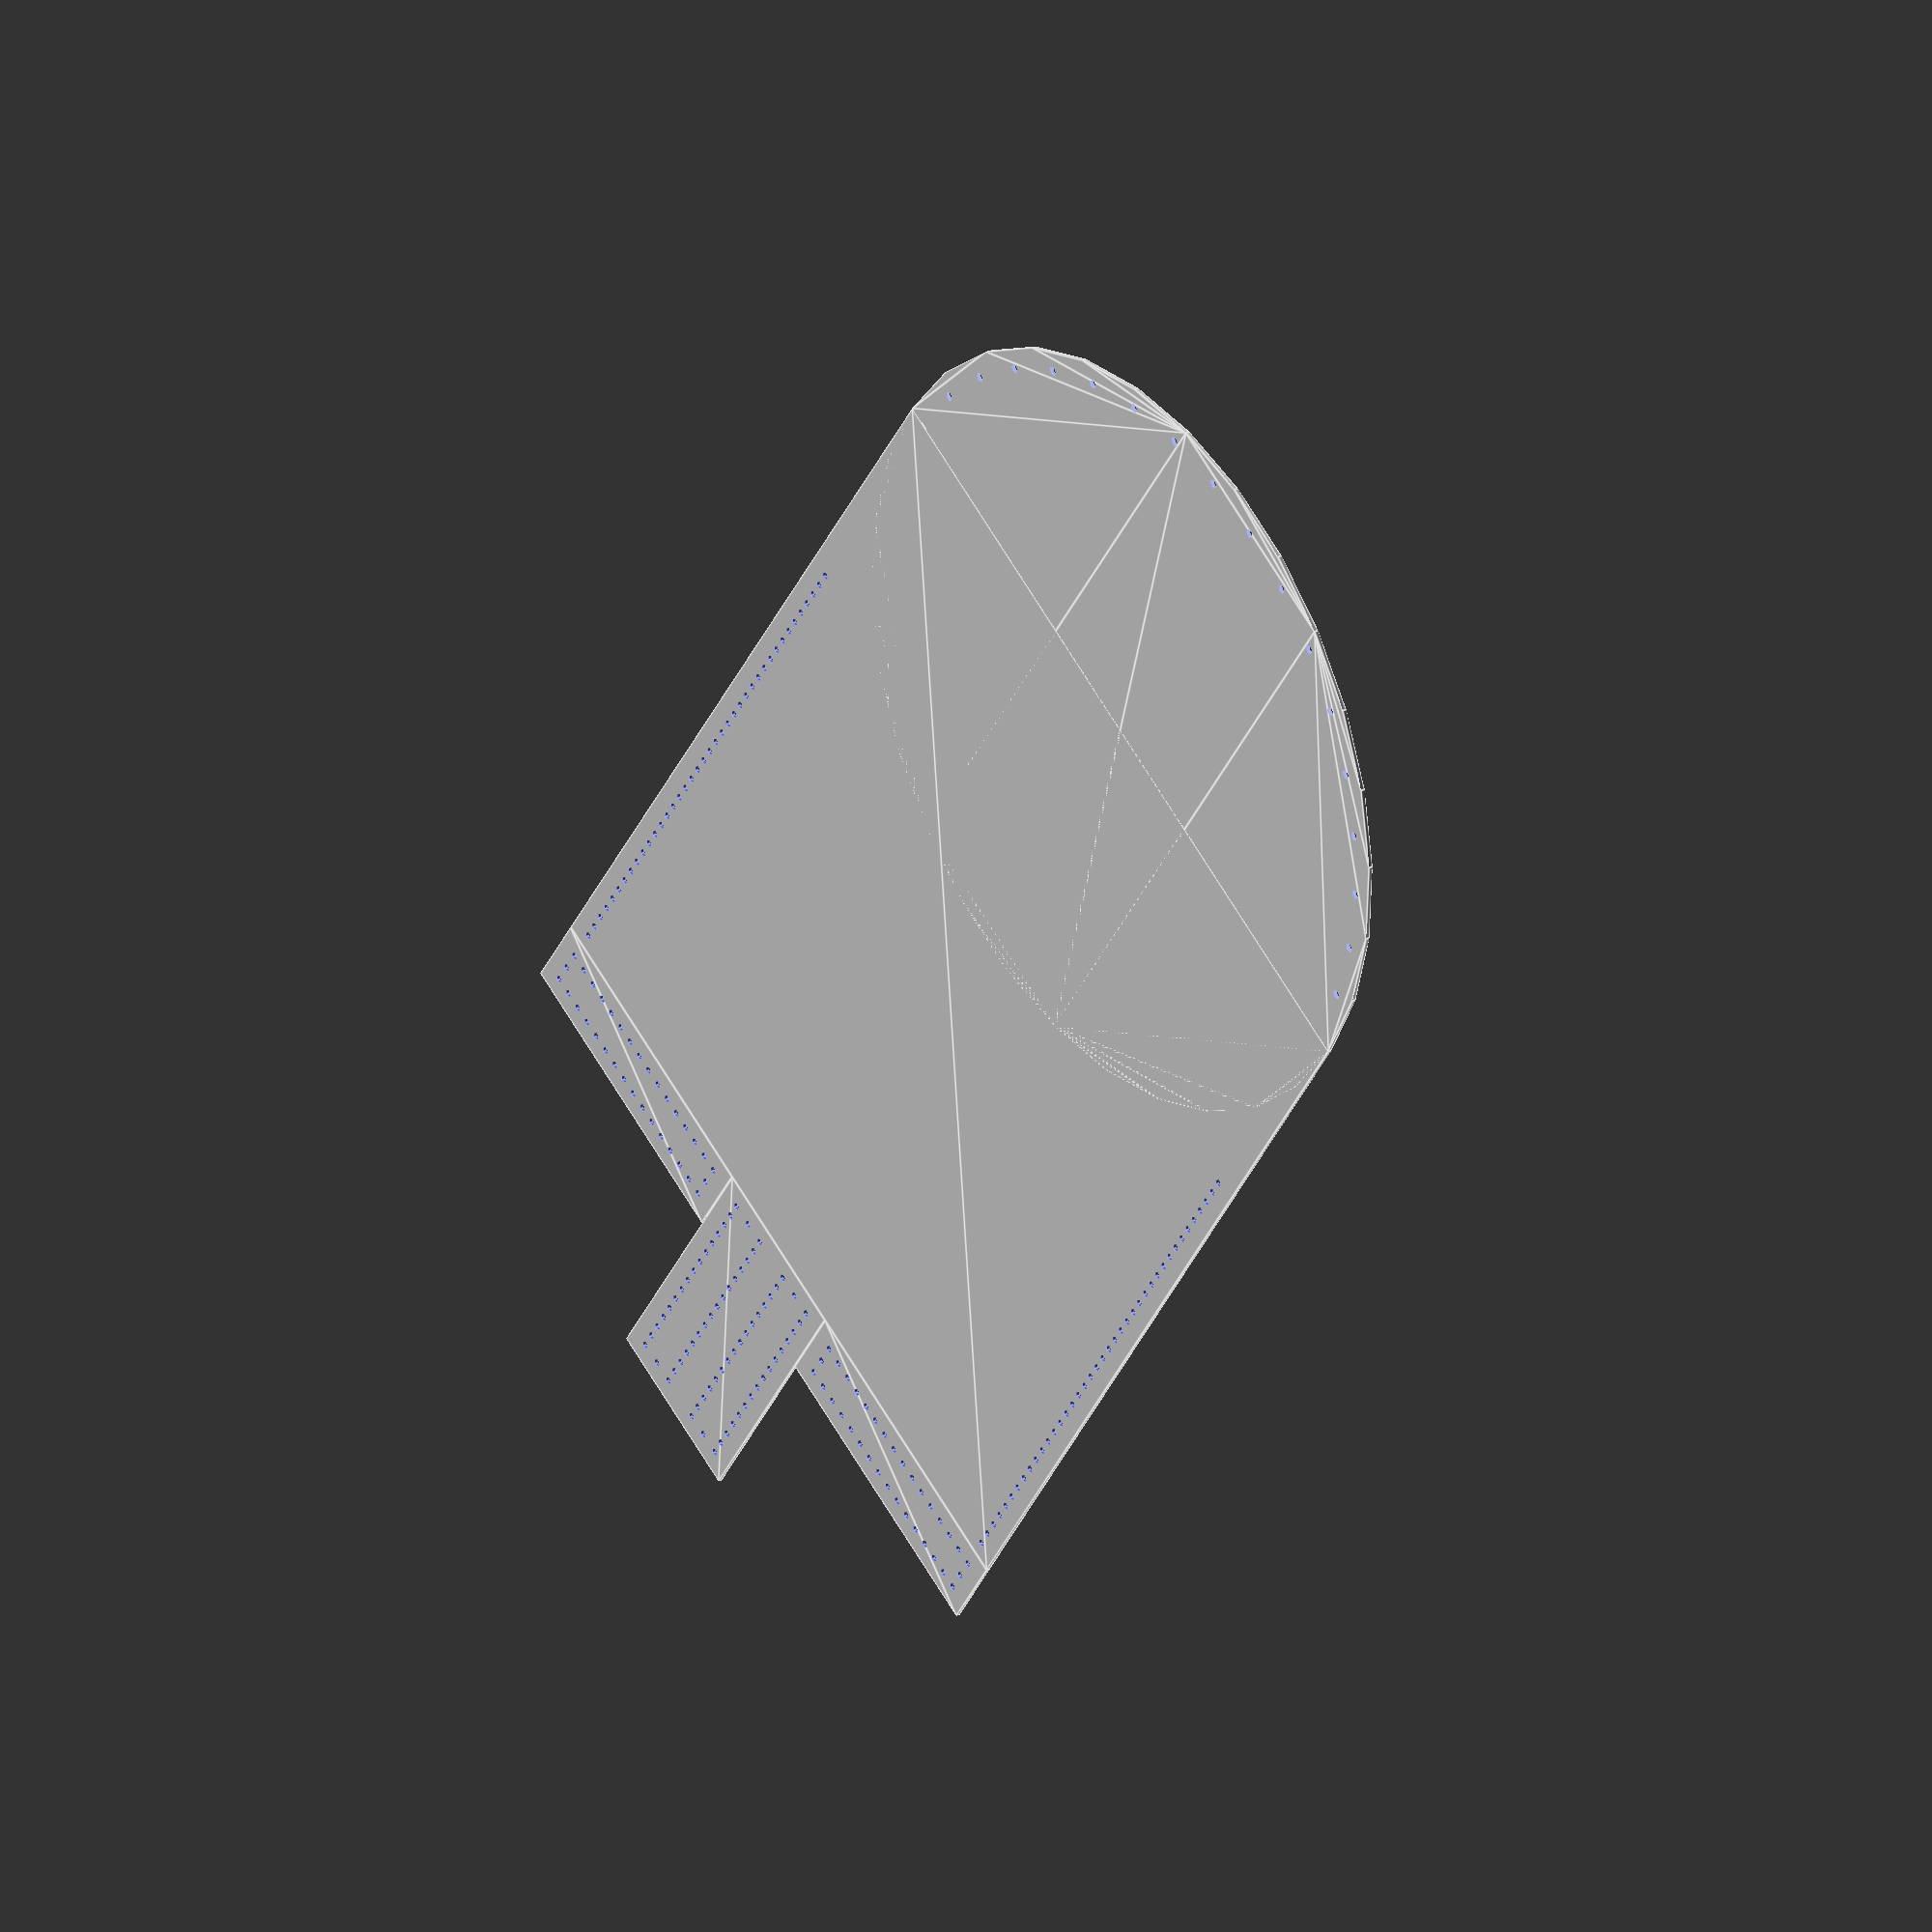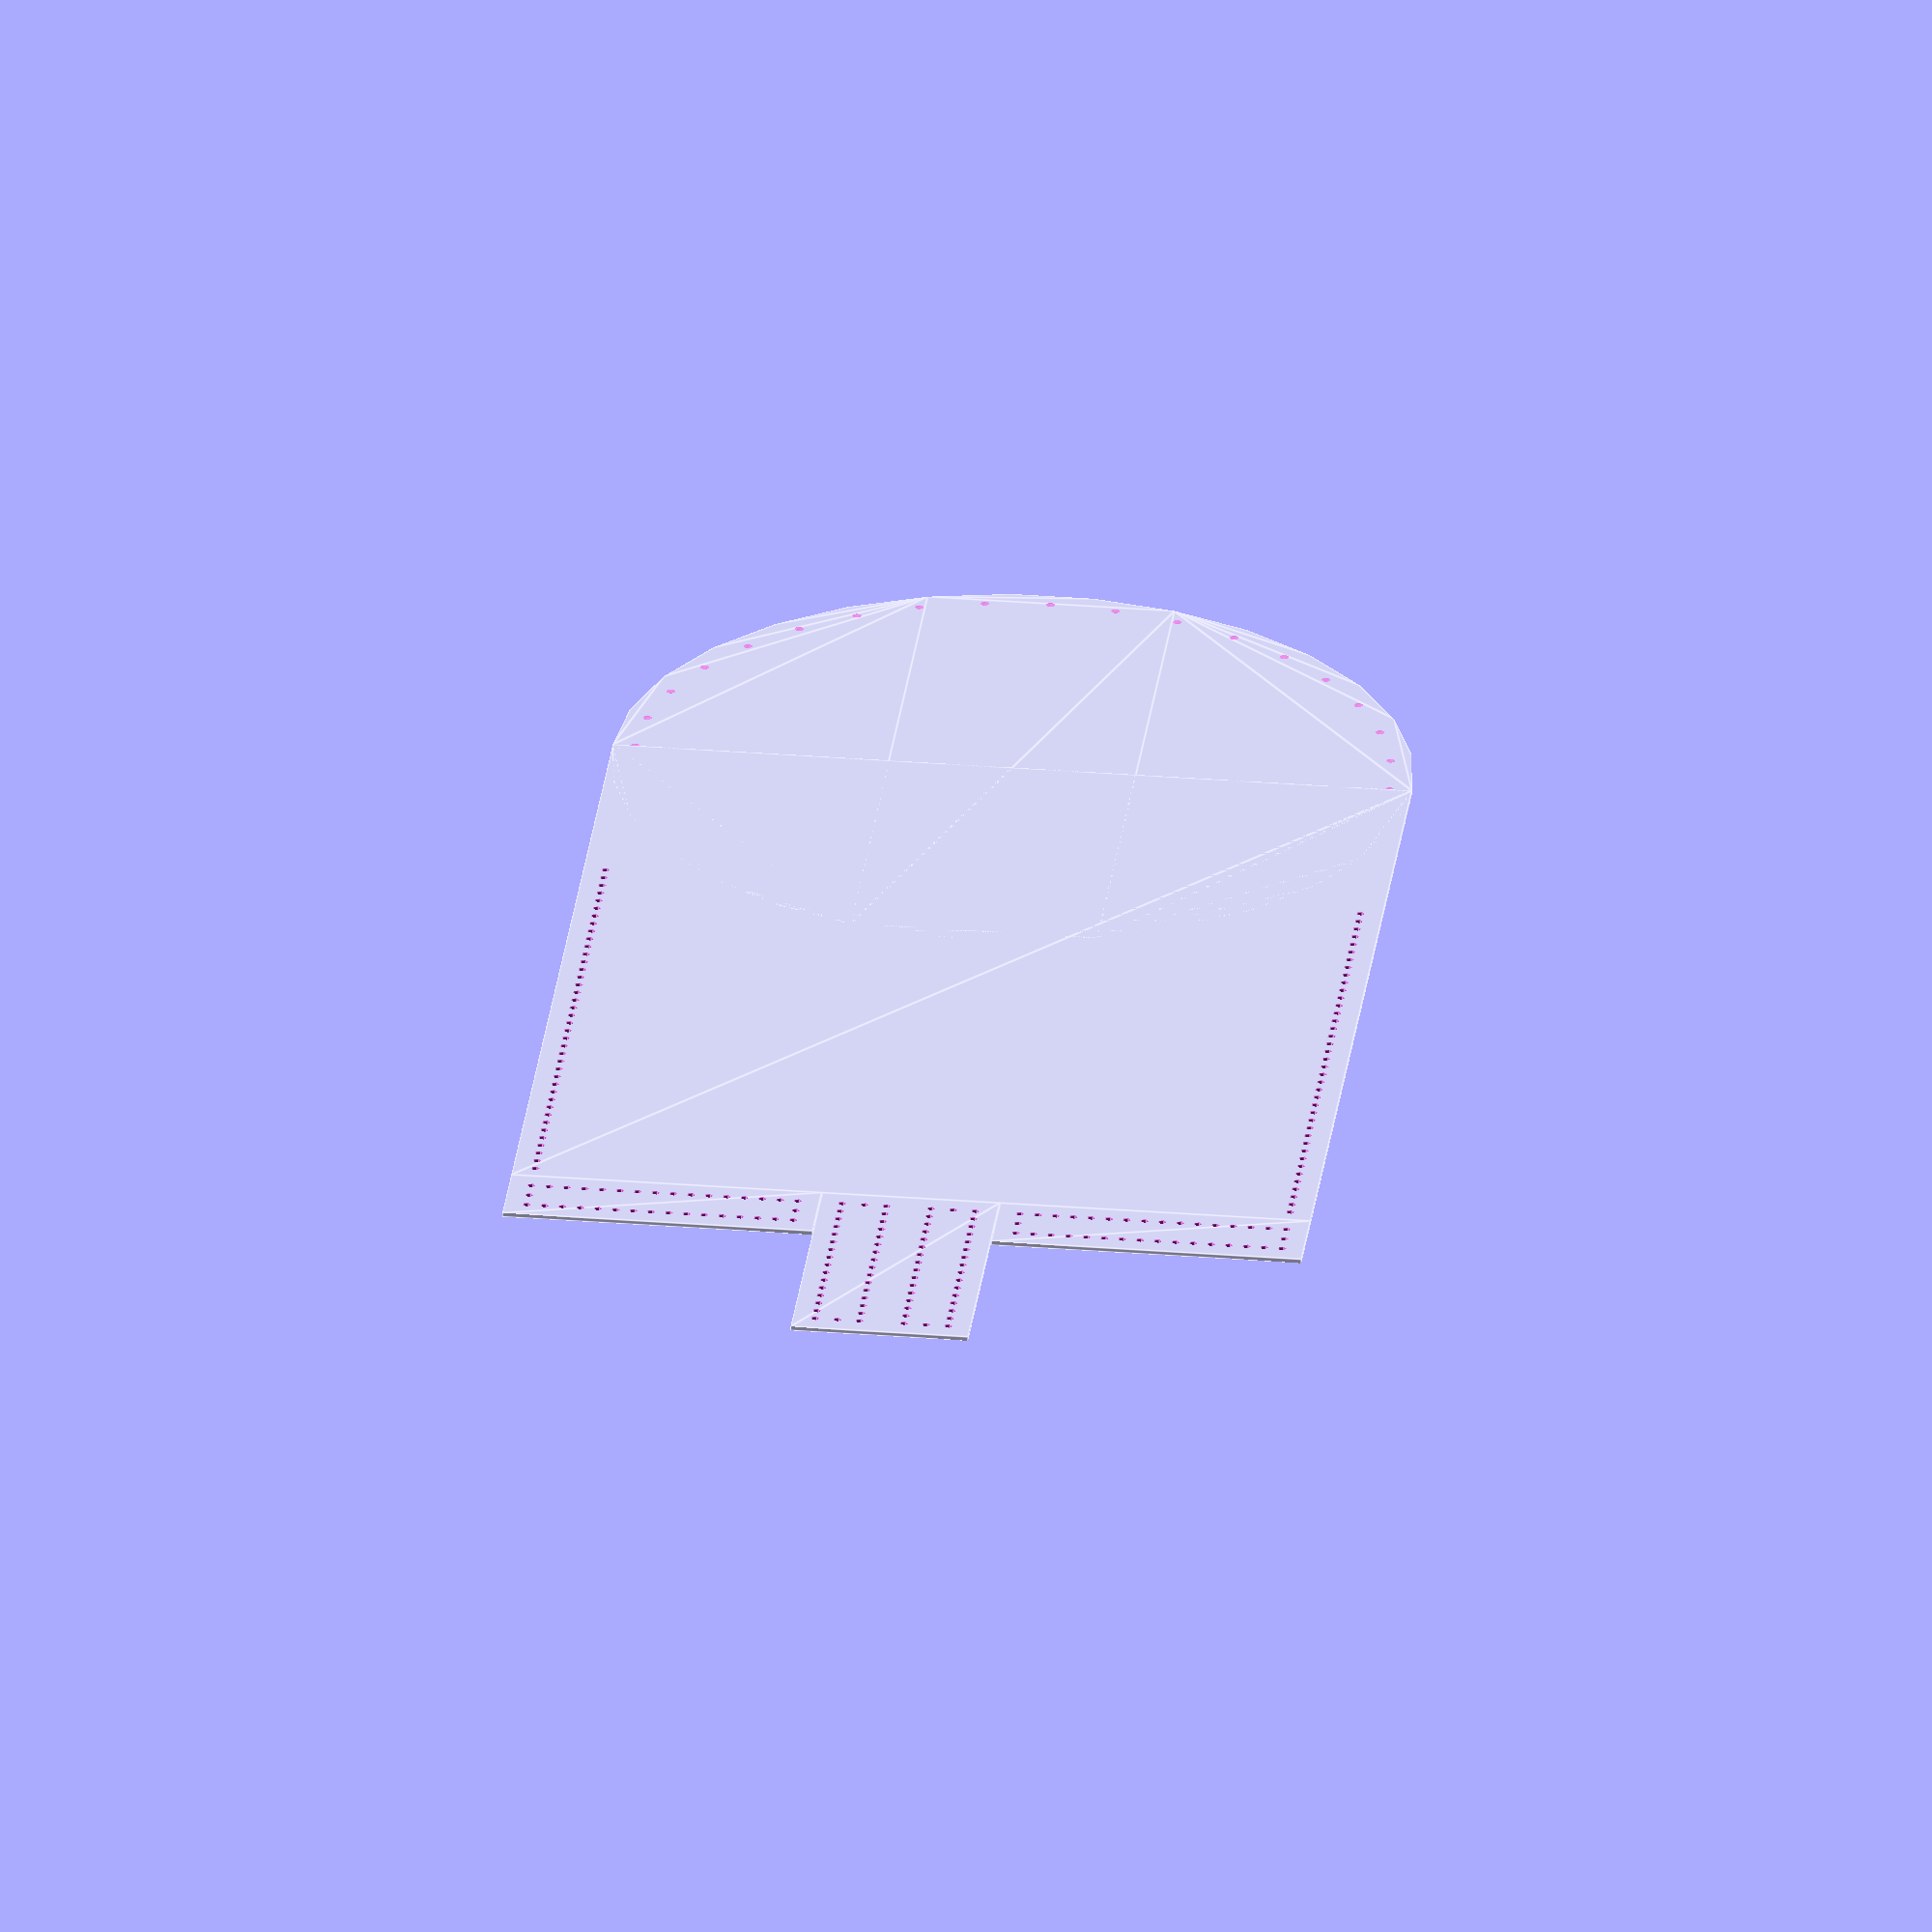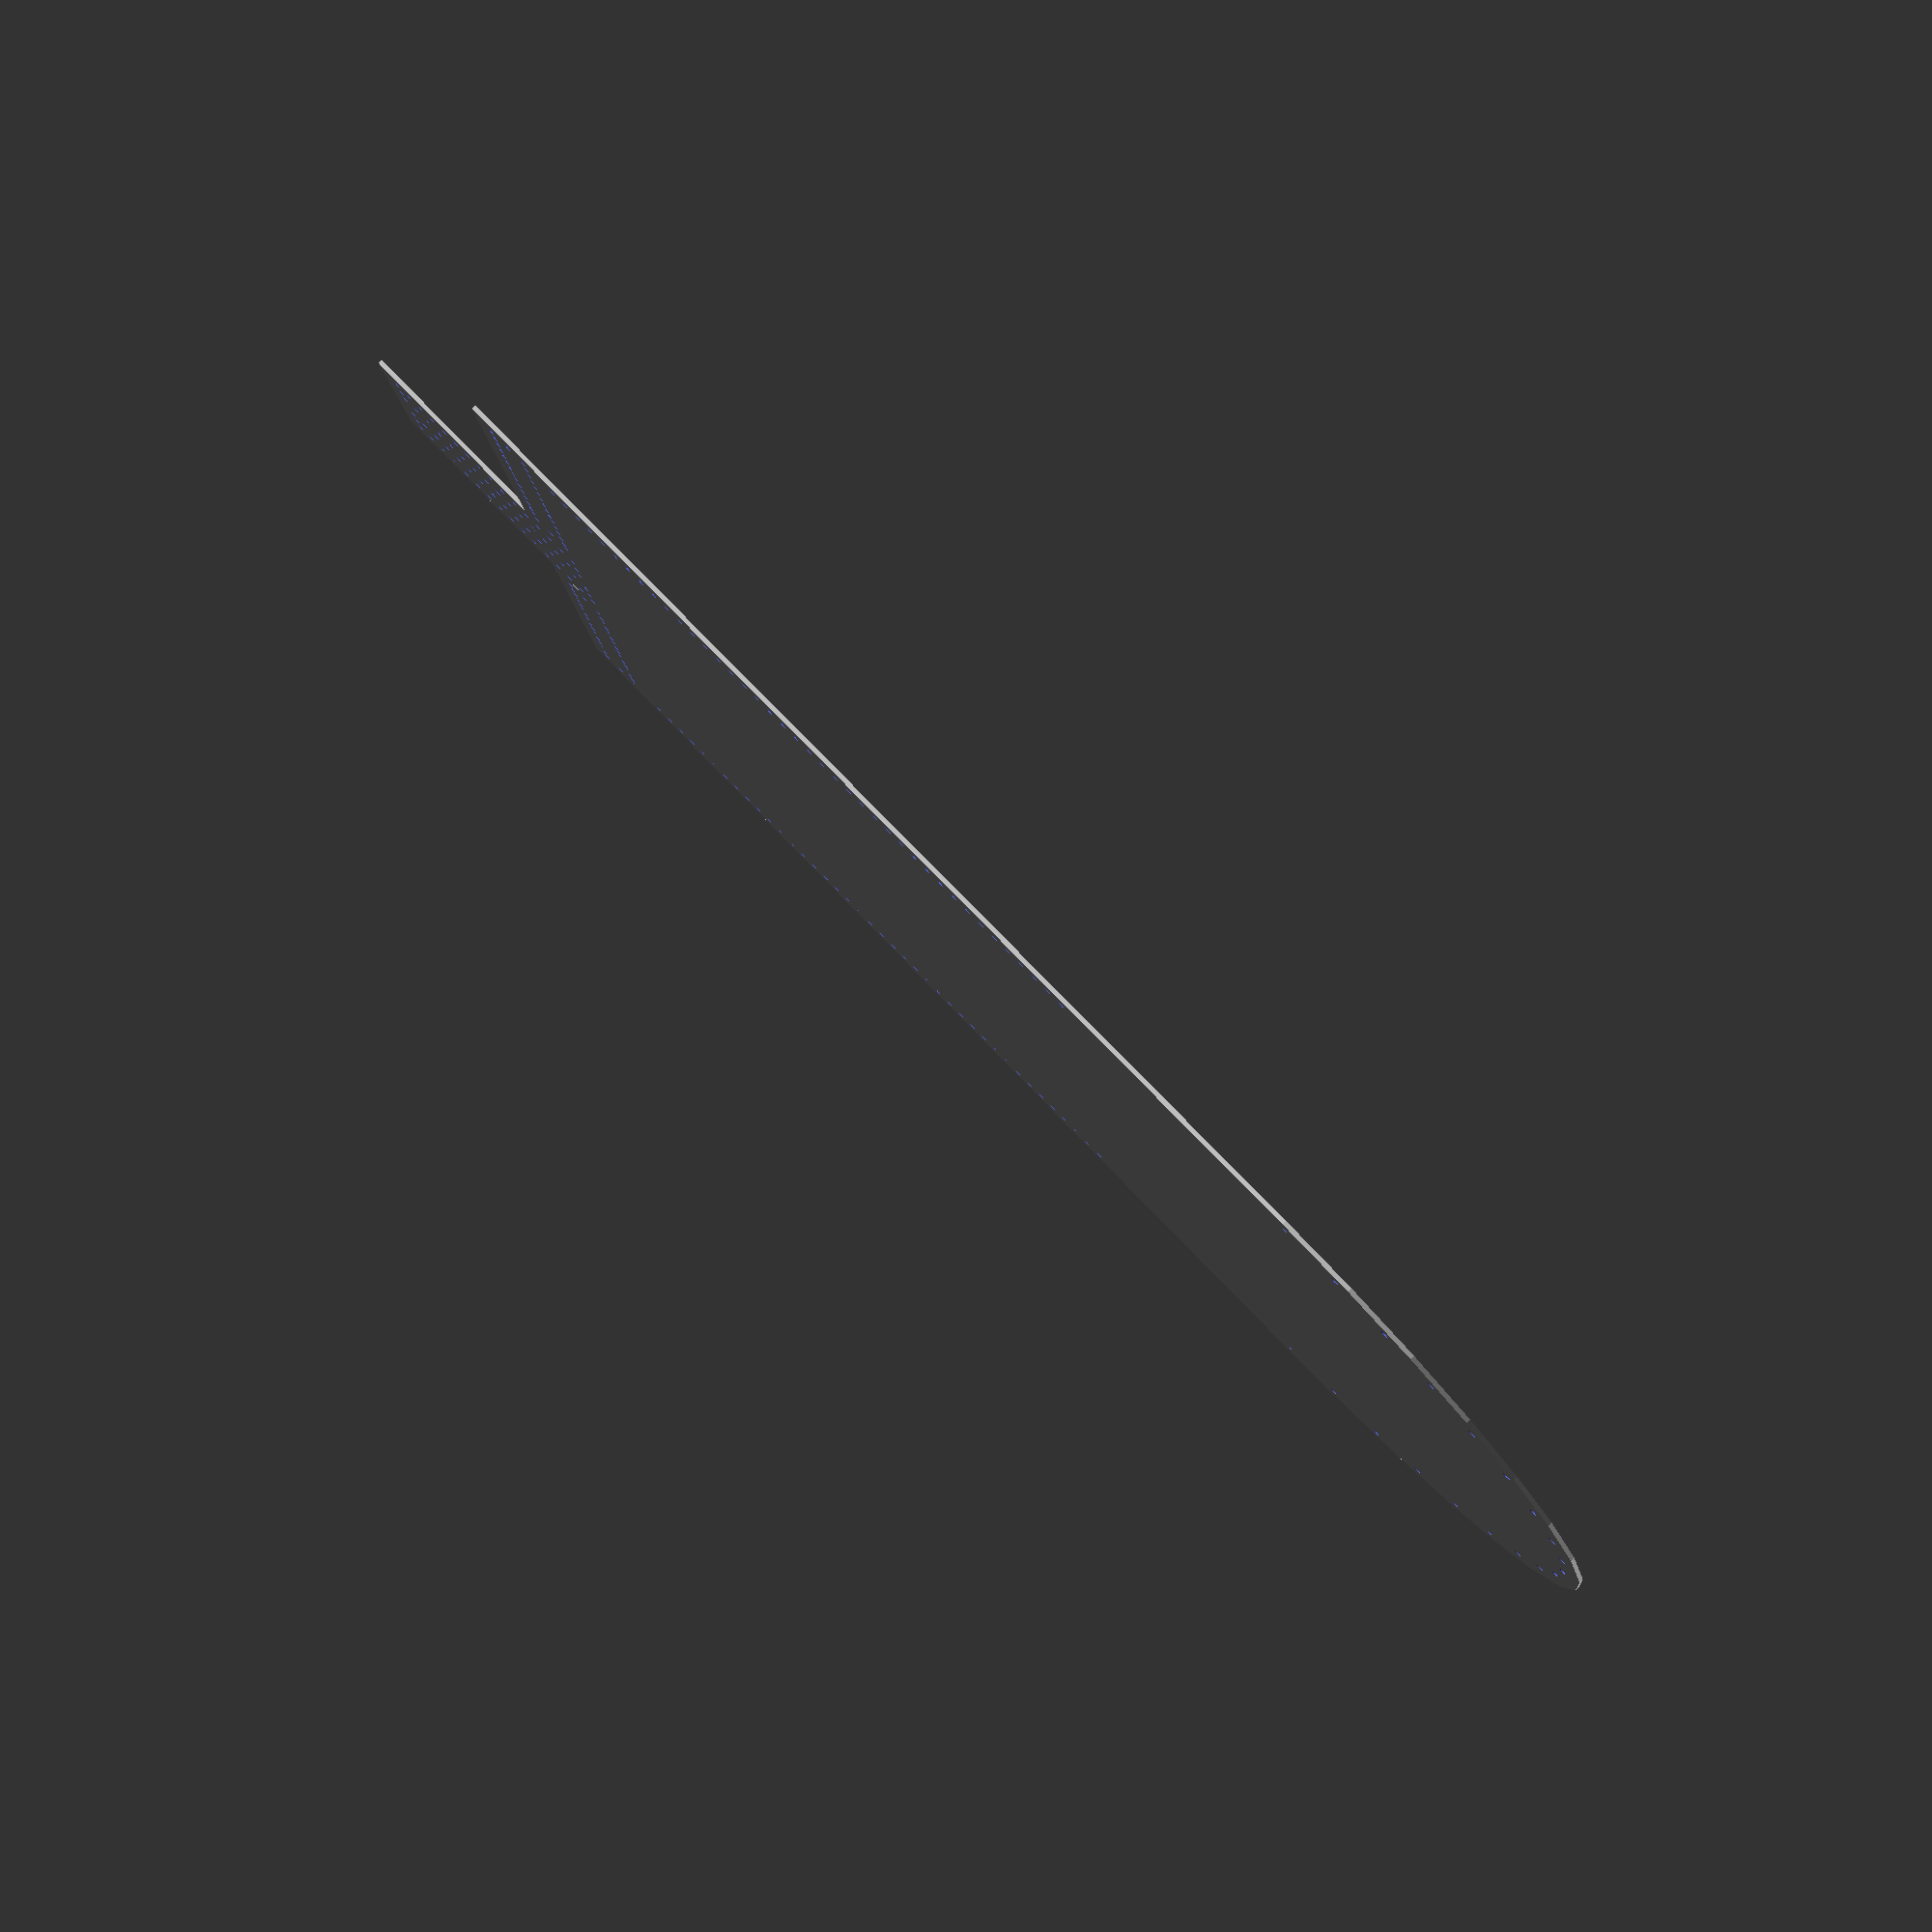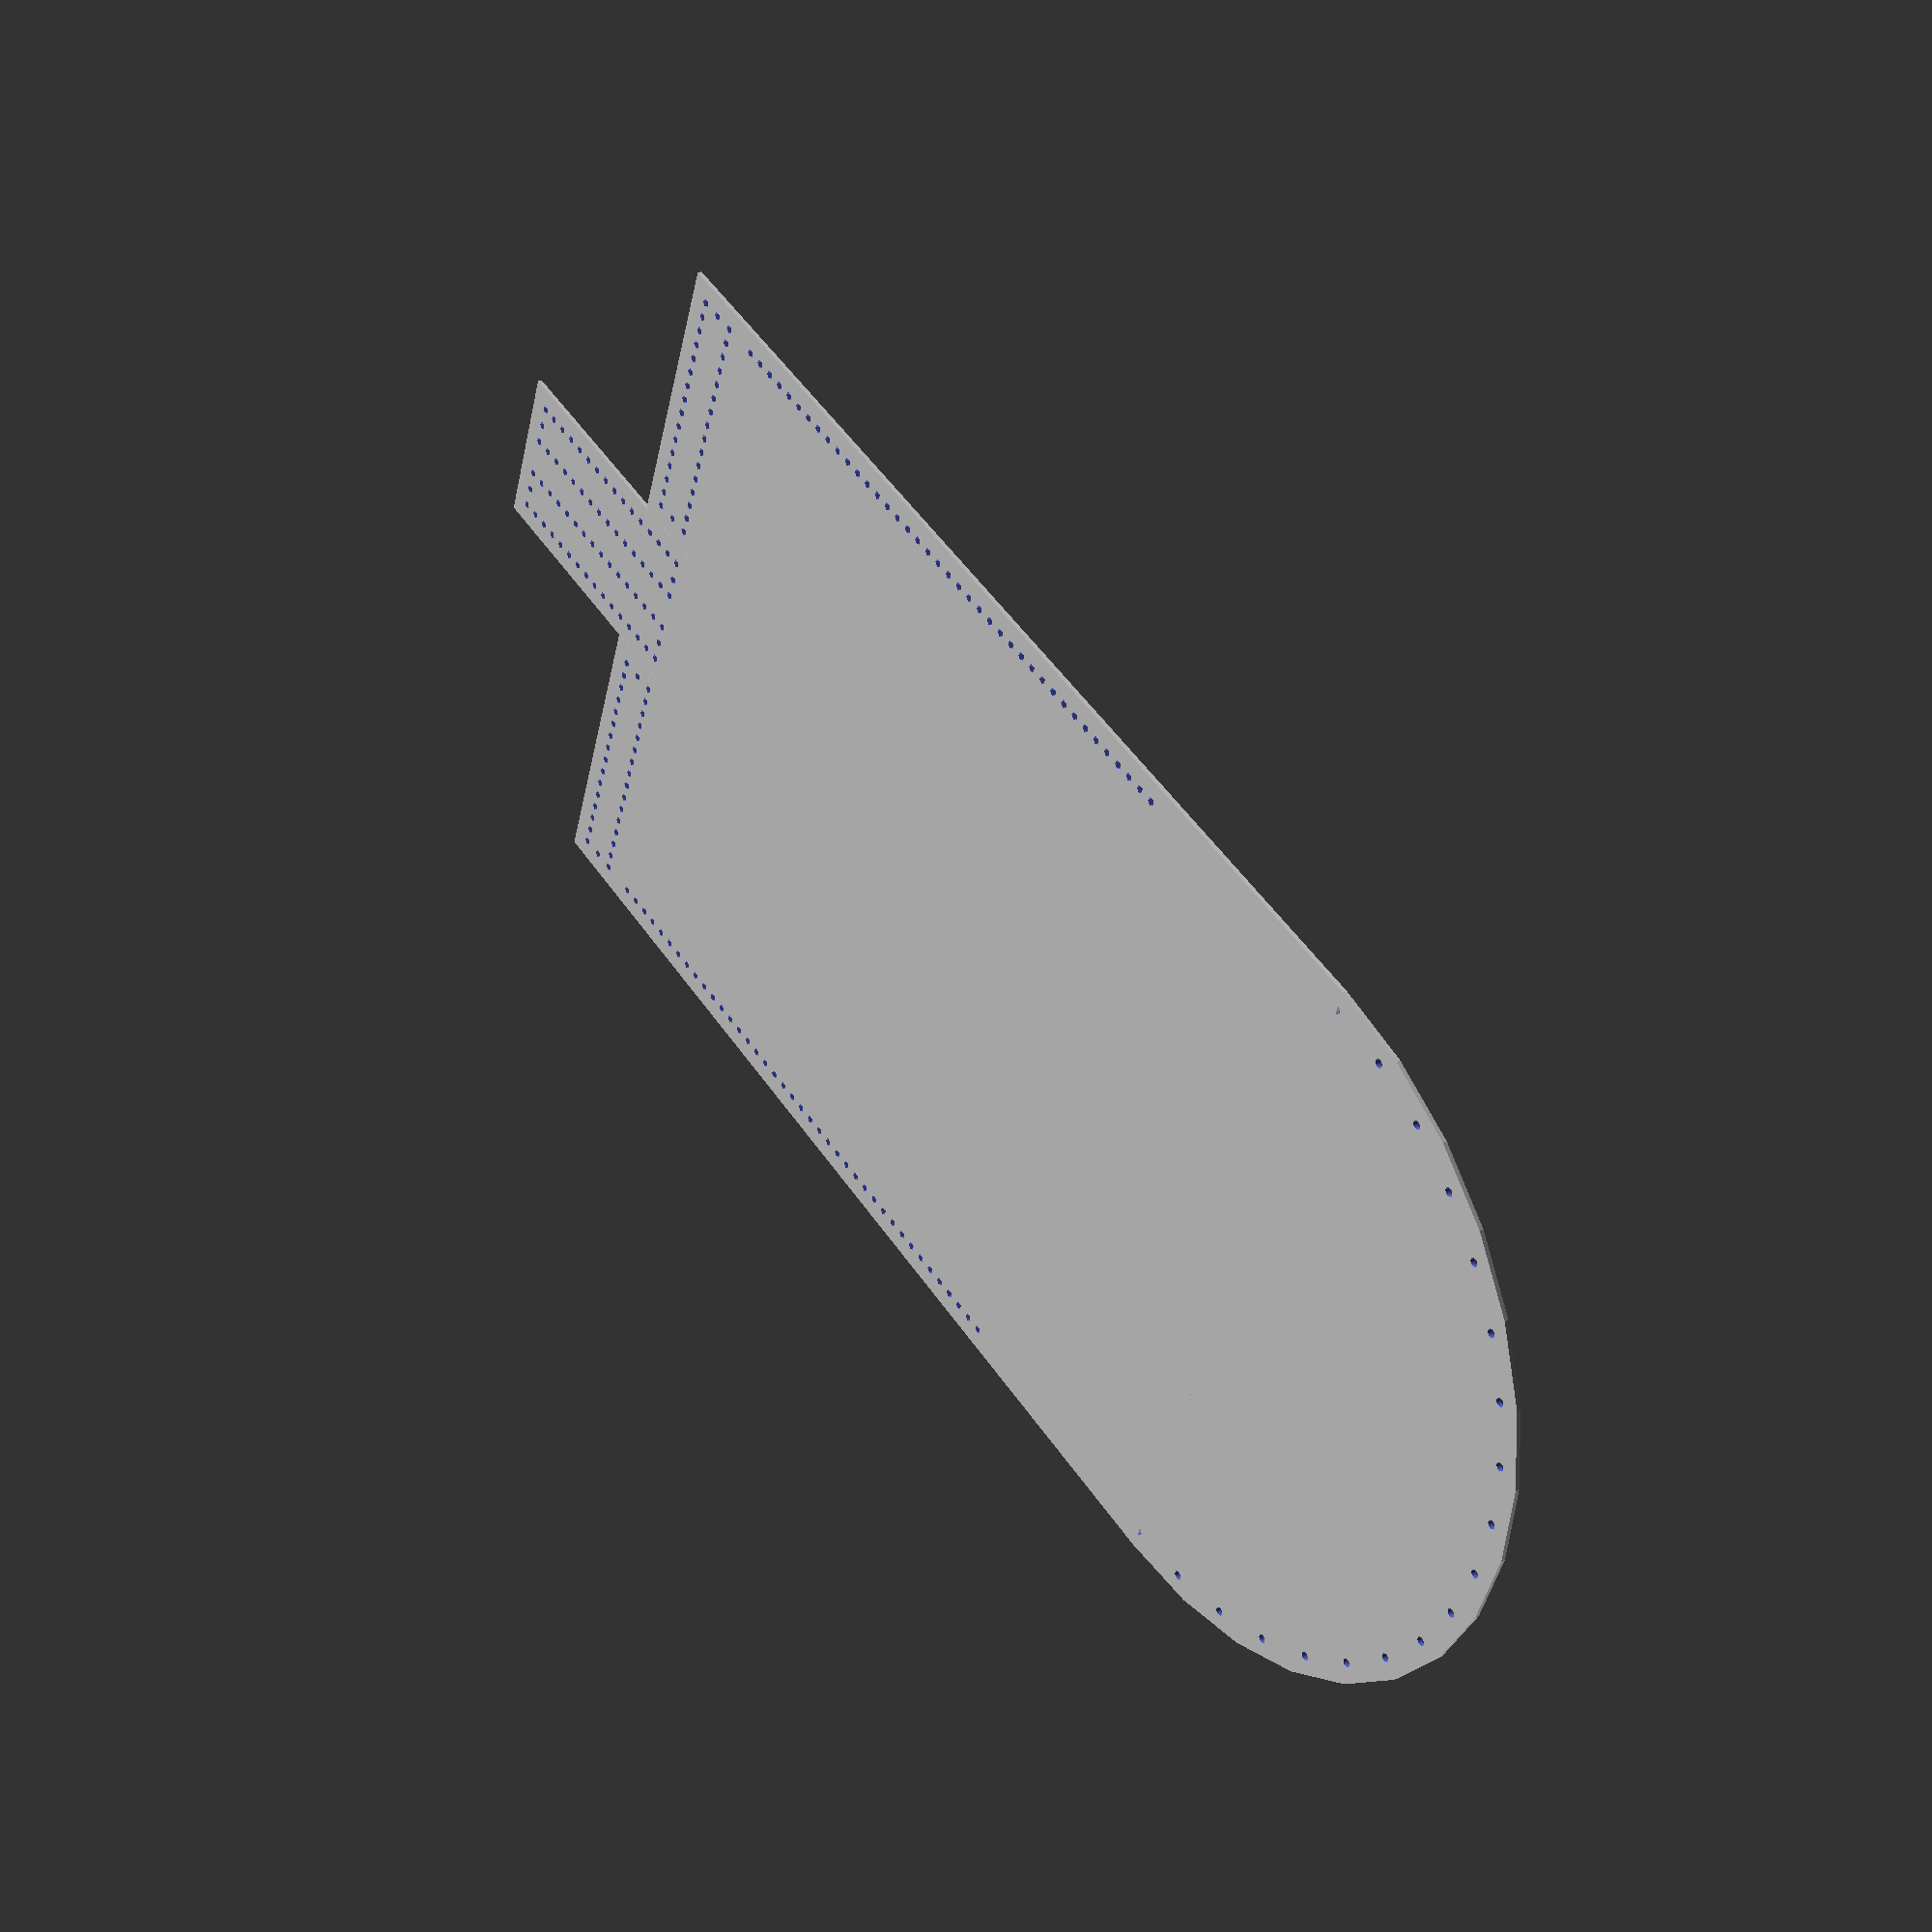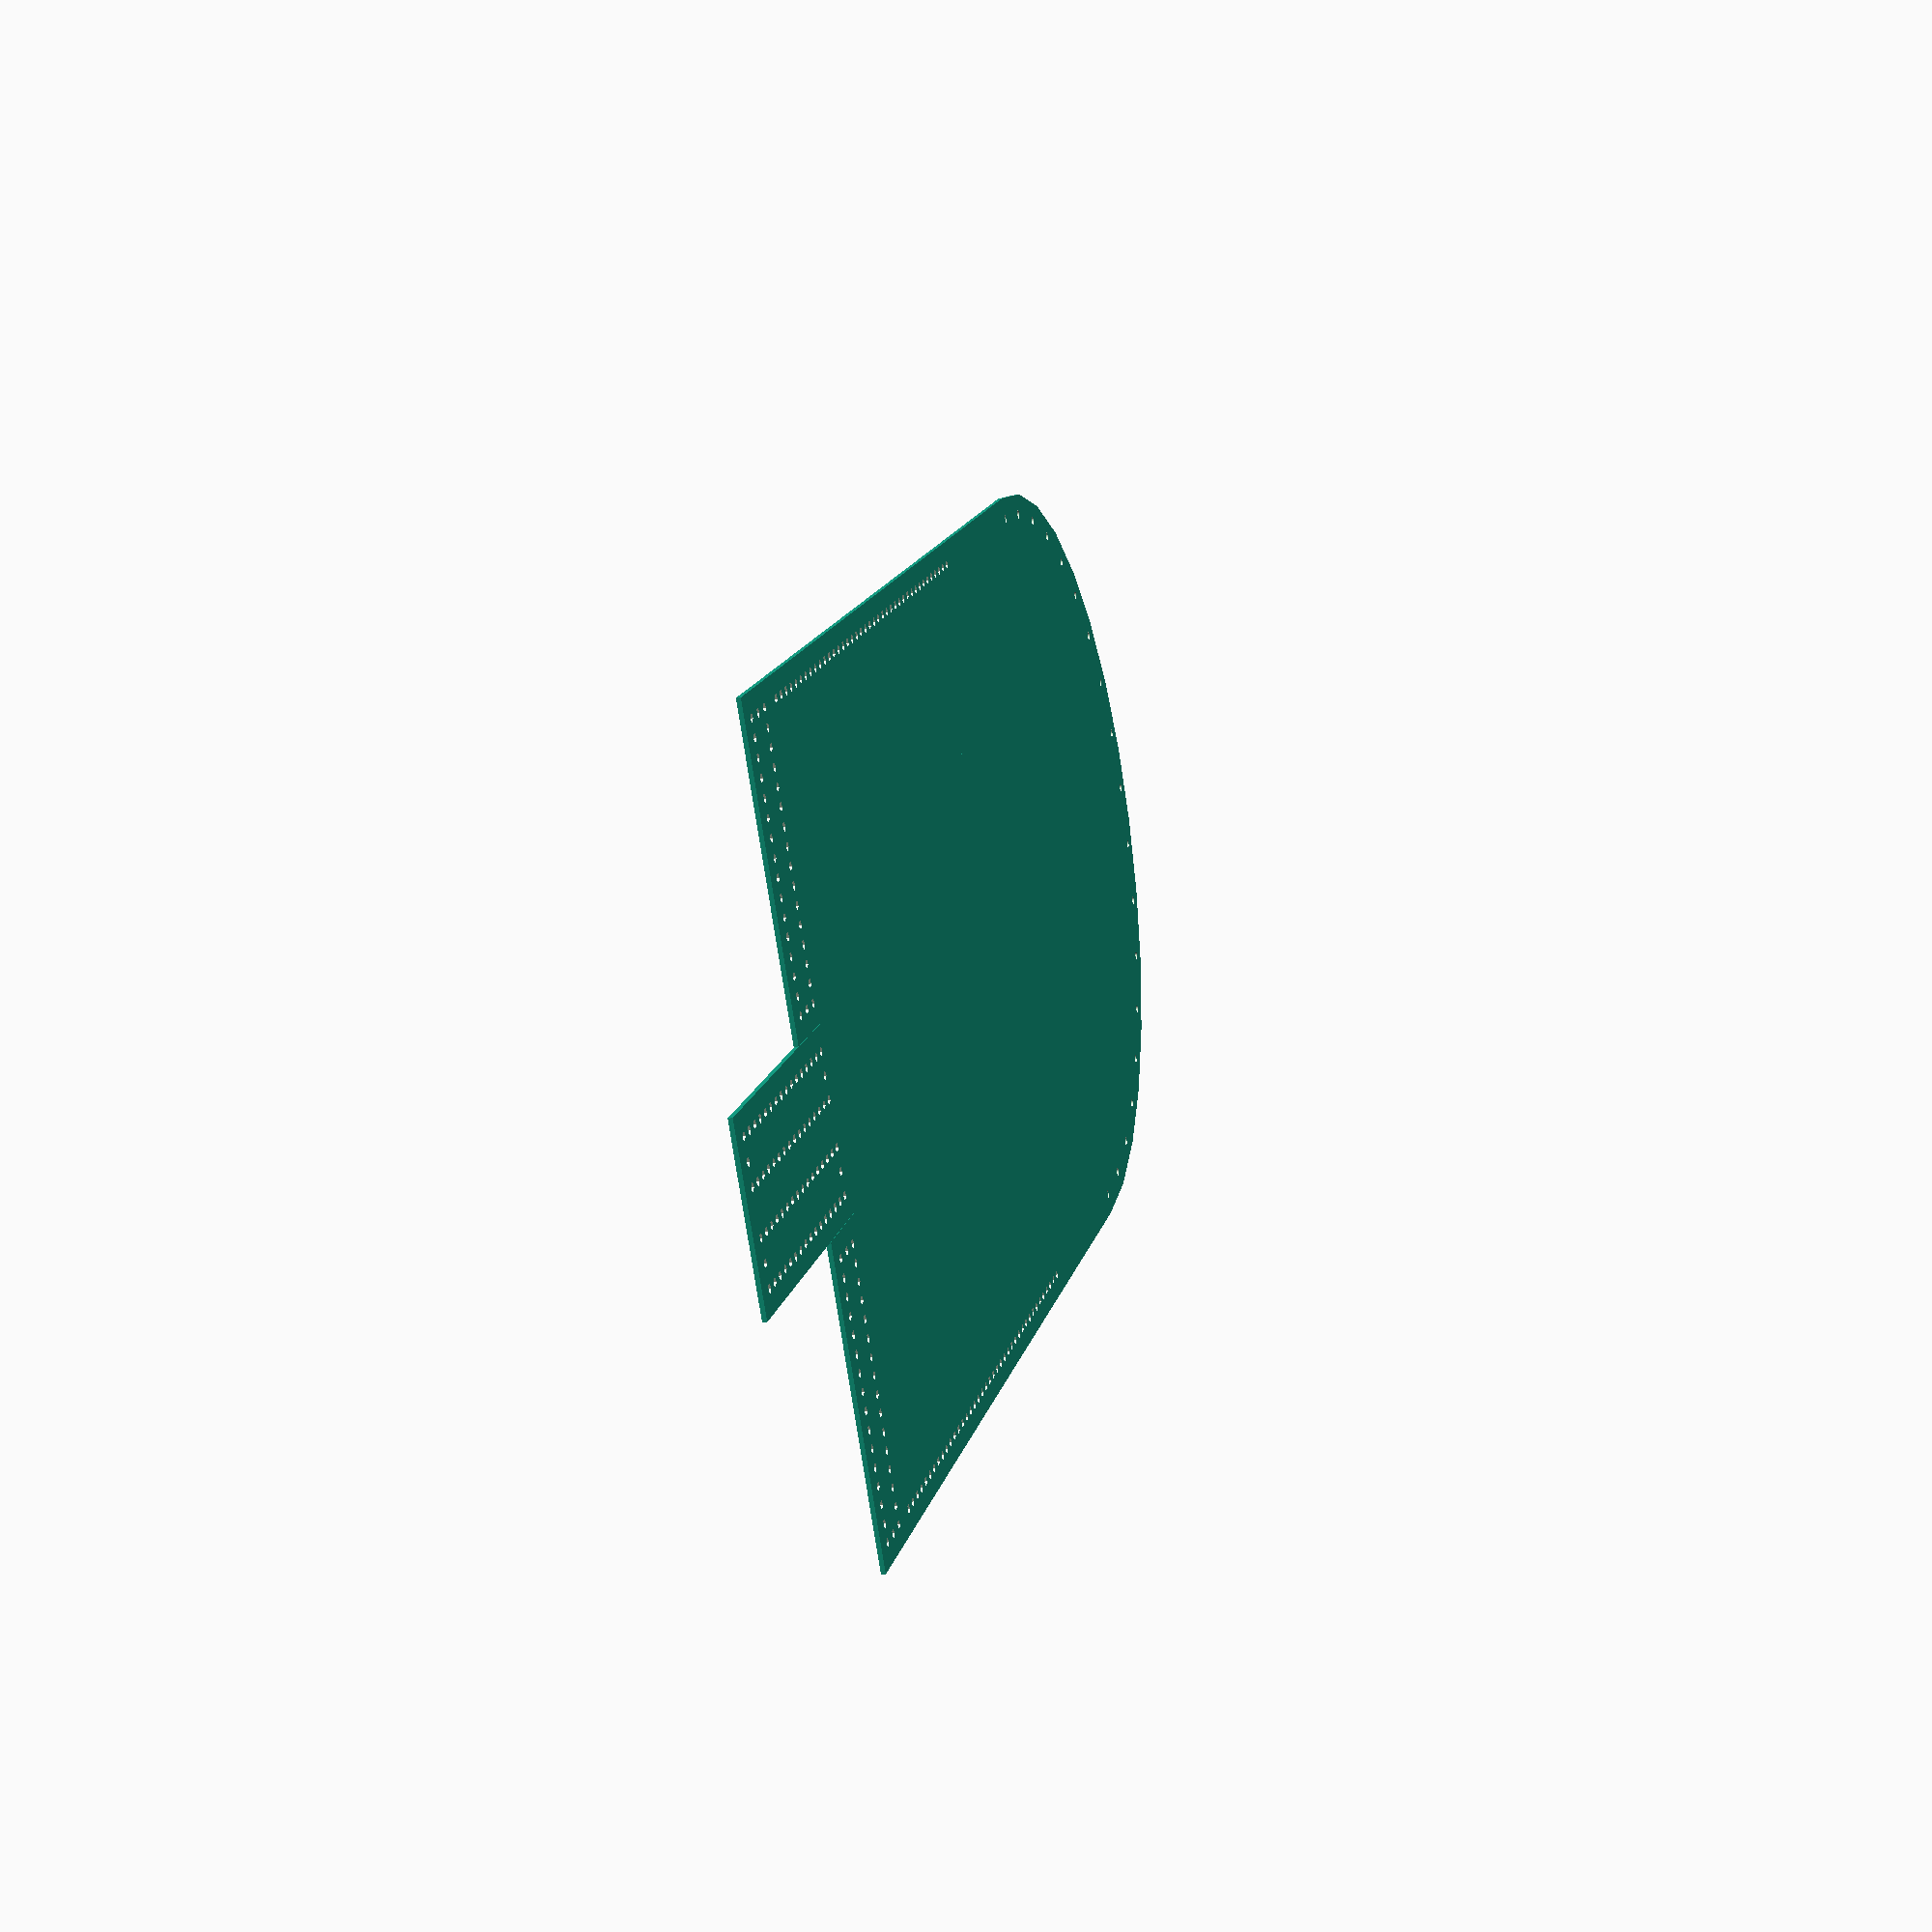
<openscad>
WidestPart = 110; // Widest Part of foot
Length = 285; //Length of Foot

Rise = 30; // effectivly hight of foot around the toes to the mid point.

LengthOfVamp = 85; // Length of top part of the toe of the shoe. Basically from toe to where your foot starts to rise up to your ankle

SeamAllowance = 5;
StitchHoles = 2;
StichGap = 2;



//MainSection();
foot();



FinalWidth = WidestPart + Rise*2 + SeamAllowance*2;
VampOffset = LengthOfVamp - WidestPart/2;

module foot()
{
    union()
    {
        Toe();
        
        translate([-FinalWidth/2, 0])  MainSection();
        
        
        translate([-20, Length-(FinalWidth/2) + VampOffset]) HeelTab();
        
        translate([20.1, Length-(FinalWidth/2) + VampOffset]) Heels();
        translate([-FinalWidth/2 , Length-(FinalWidth/2) + VampOffset]) Heels();

    }
}

module HeelTab()
{
   
   difference()
    {
        square([40, FinalWidth/2 - 20]);
        // Long lines
        for(offset = [0 : StitchHoles + StichGap : (FinalWidth/2 -20) - SeamAllowance - SeamAllowance])
        {
            translate([SeamAllowance, offset + SeamAllowance] )  circle(d=StitchHoles);
            translate([20 - SeamAllowance , offset + SeamAllowance] )  circle(d=StitchHoles);
            translate([20 + SeamAllowance, offset + SeamAllowance] )  circle(d=StitchHoles);
            translate([40 - SeamAllowance, offset + SeamAllowance] )  circle(d=StitchHoles);
        }
        // middle holes
        translate([20/2, FinalWidth/2 -20 -SeamAllowance ])  circle(d=StitchHoles);
        translate([20/2, SeamAllowance ])  circle(d=StitchHoles);
        translate([40 - 20/2, FinalWidth/2  -20  -SeamAllowance ])  circle(d=StitchHoles);
        translate([40 - 20/2, SeamAllowance ])  circle(d=StitchHoles);
    }   
}

module Heels()
{
   
   difference()
    {
        square([FinalWidth/2 - 20.1, 20]);
        // Outer line
        for(offset = [0 : StitchHoles + StichGap : (FinalWidth/2) - 20 - SeamAllowance - SeamAllowance])
        {
            translate([offset + SeamAllowance , 20 - SeamAllowance])  circle(d=StitchHoles);
        }
        // Inner Line
        for(offset = [0 : StitchHoles + StichGap : (FinalWidth/2) - 20 - SeamAllowance - SeamAllowance])
        {
            translate([offset + SeamAllowance , SeamAllowance])  circle(d=StitchHoles);
        }
    translate([SeamAllowance , 20/2])  circle(d=StitchHoles);
    translate([FinalWidth/2 -20 -SeamAllowance , 20/2])  circle(d=StitchHoles);

    }   
}

module Toe()
{
    difference()
    {
    circle(d= FinalWidth);
    
    //create Quarter circle pattern    
        for (i=[180:10:360]) {
            //theta is degrees set by for loop from 0 to 360 (degrees)
            theta=i;
            //this sets the x axis point based on the COS of the theta
            x=0+((FinalWidth/2-SeamAllowance))*cos(theta);
            //this sets the y axis point based on the sin of the theta
            y=0+((FinalWidth/2-SeamAllowance))*sin(theta);
            //this creates the circle or other obect at the x,y point
            translate([x,y,0])circle(d=NeedleHoleSize,$fn=60);
        }//end for loop for circle creation
    }
}

module MainSection()
{
    difference()
    {
    square([ FinalWidth , Length - FinalWidth/2 + VampOffset]);
        for(offset = [0 : StitchHoles + StichGap : (Length - FinalWidth/2) -  SeamAllowance - VampOffset - StichGap])
        {
            translate([SeamAllowance , offset + VampOffset + VampOffset + SeamAllowance] )  circle(d=StitchHoles);
            translate([FinalWidth - SeamAllowance , offset + VampOffset + VampOffset + SeamAllowance] )  circle(d=StitchHoles);
            
        }
    }
    
}
</openscad>
<views>
elev=330.6 azim=213.3 roll=51.7 proj=o view=edges
elev=244.4 azim=354.2 roll=0.9 proj=o view=edges
elev=98.3 azim=84.0 roll=133.8 proj=p view=solid
elev=332.4 azim=69.3 roll=233.5 proj=p view=solid
elev=201.8 azim=305.5 roll=74.9 proj=p view=wireframe
</views>
